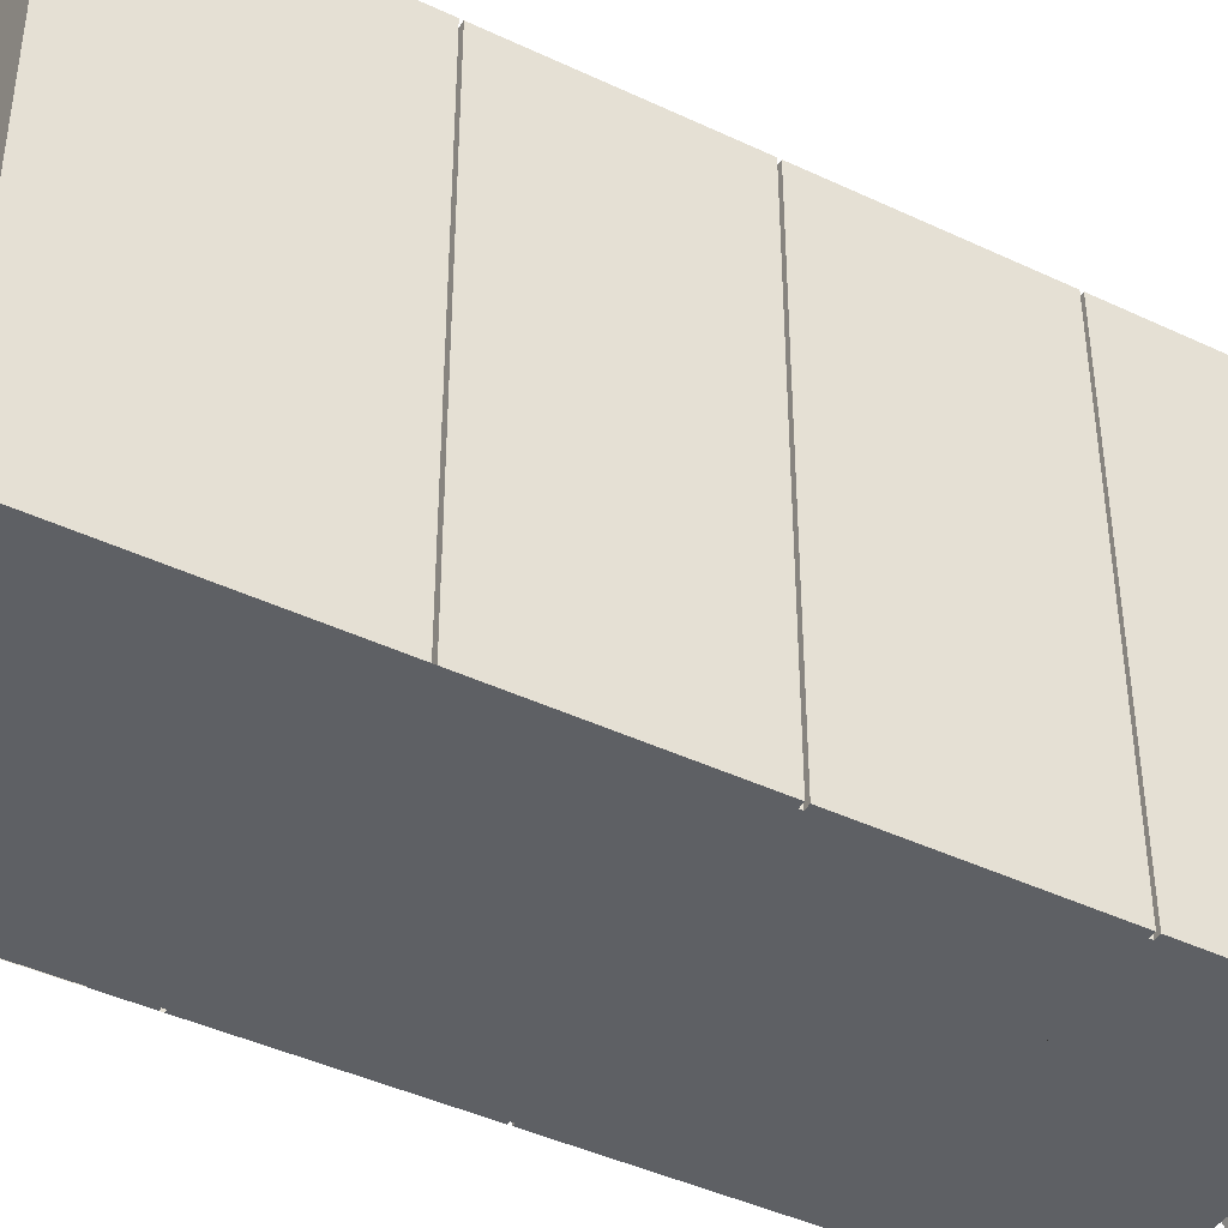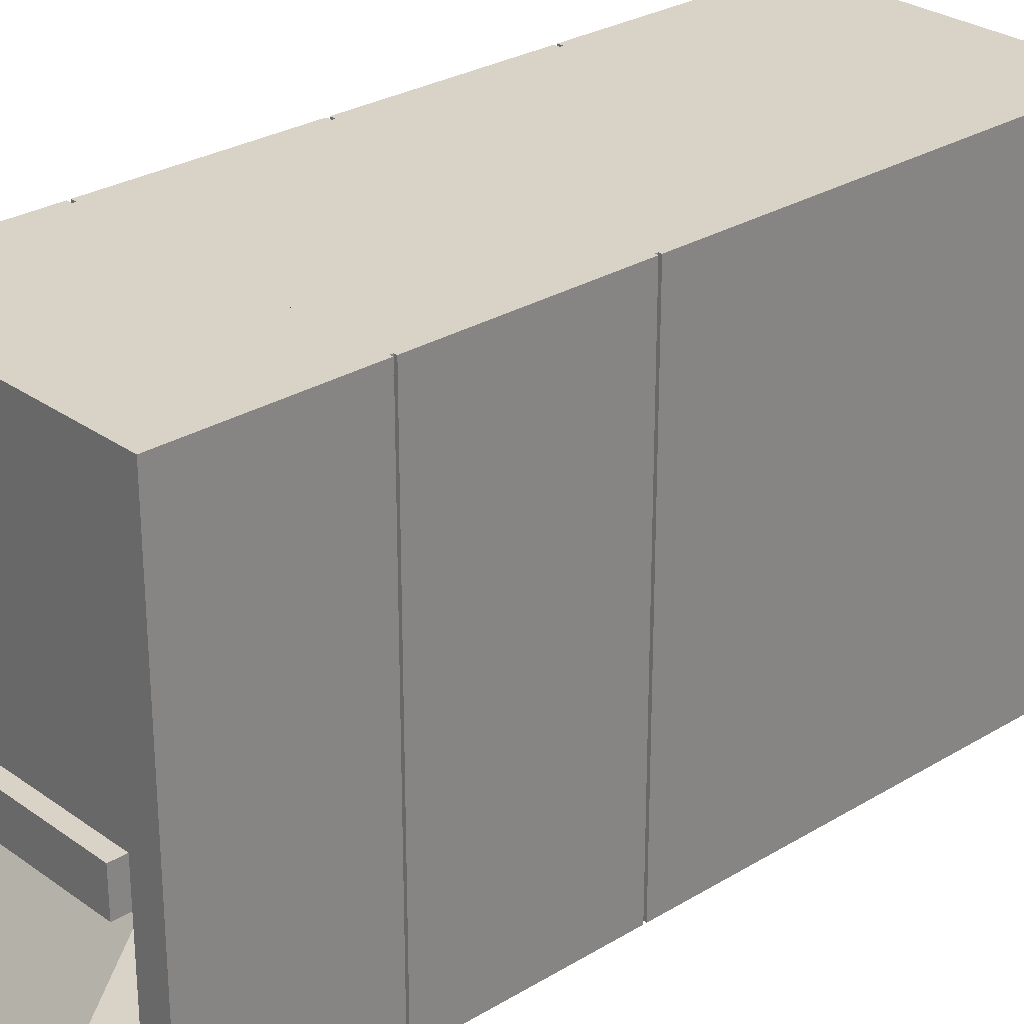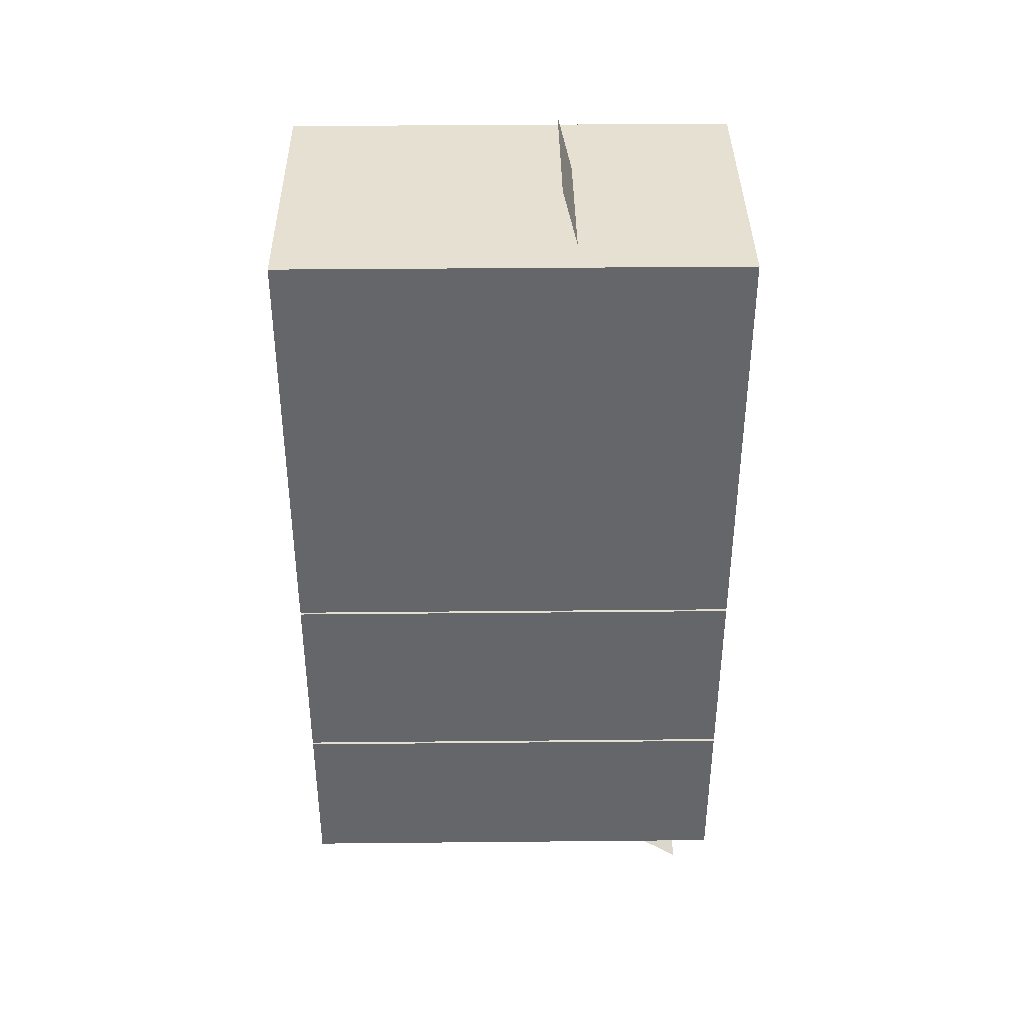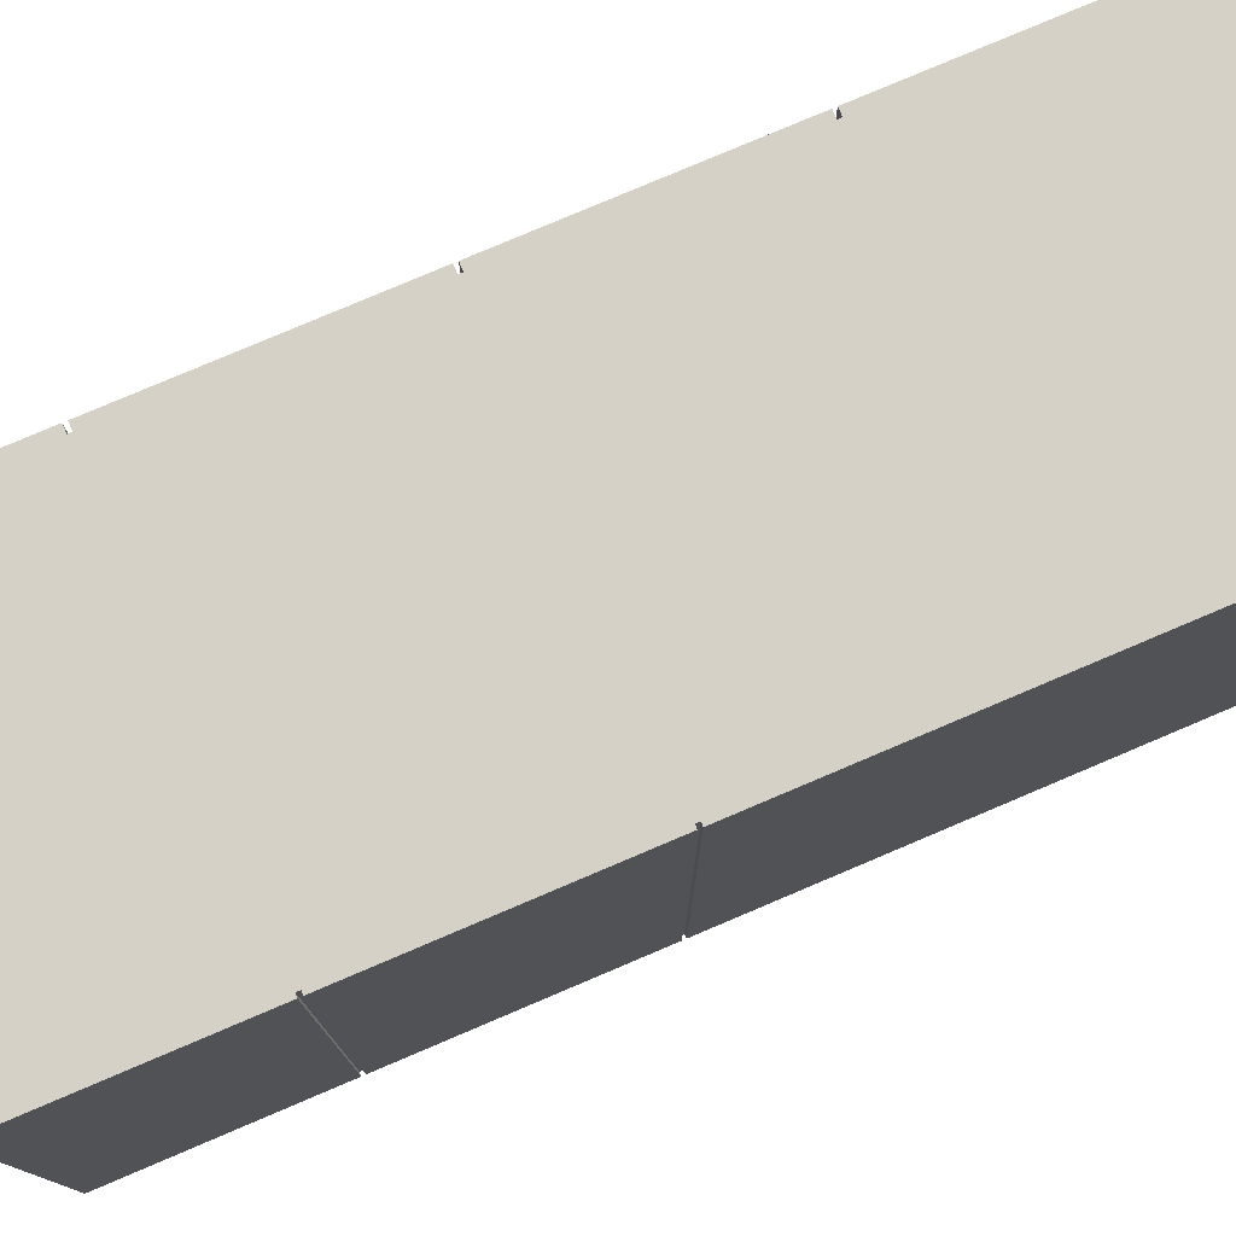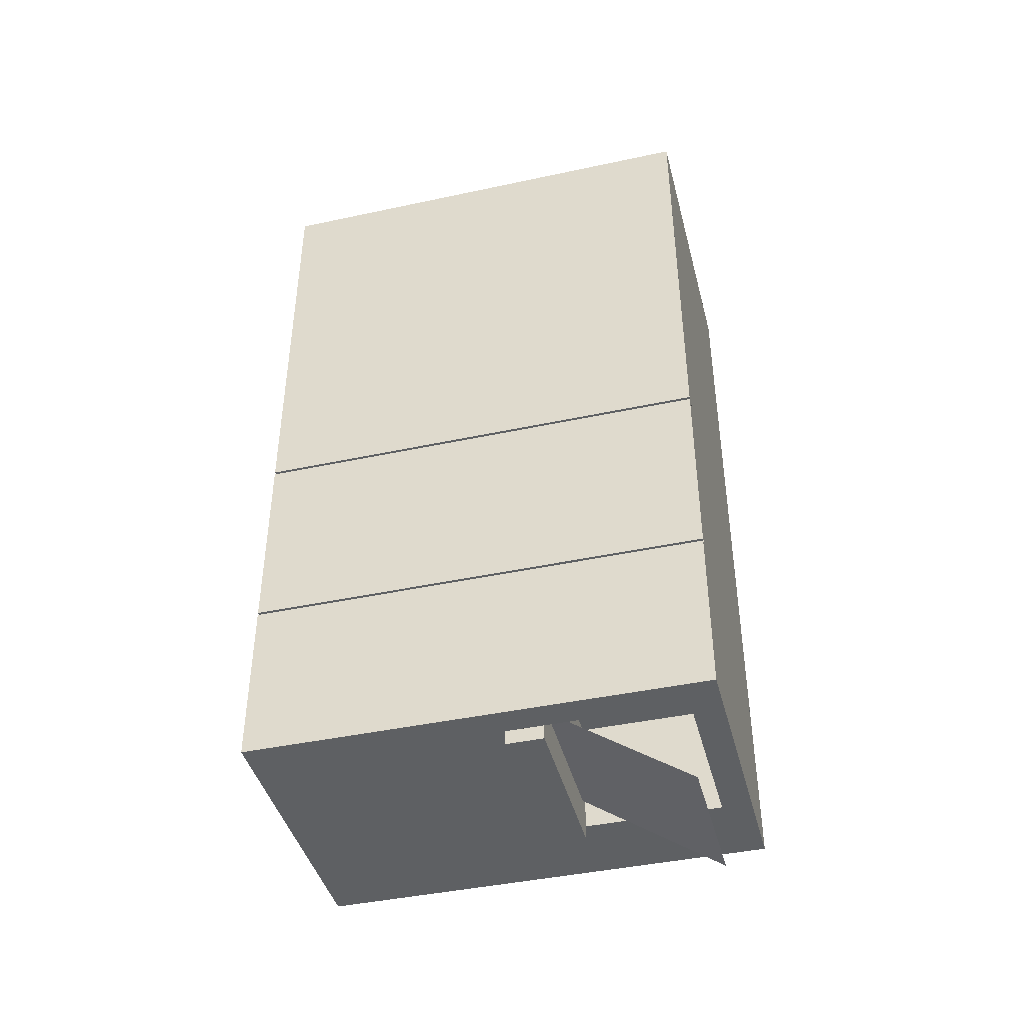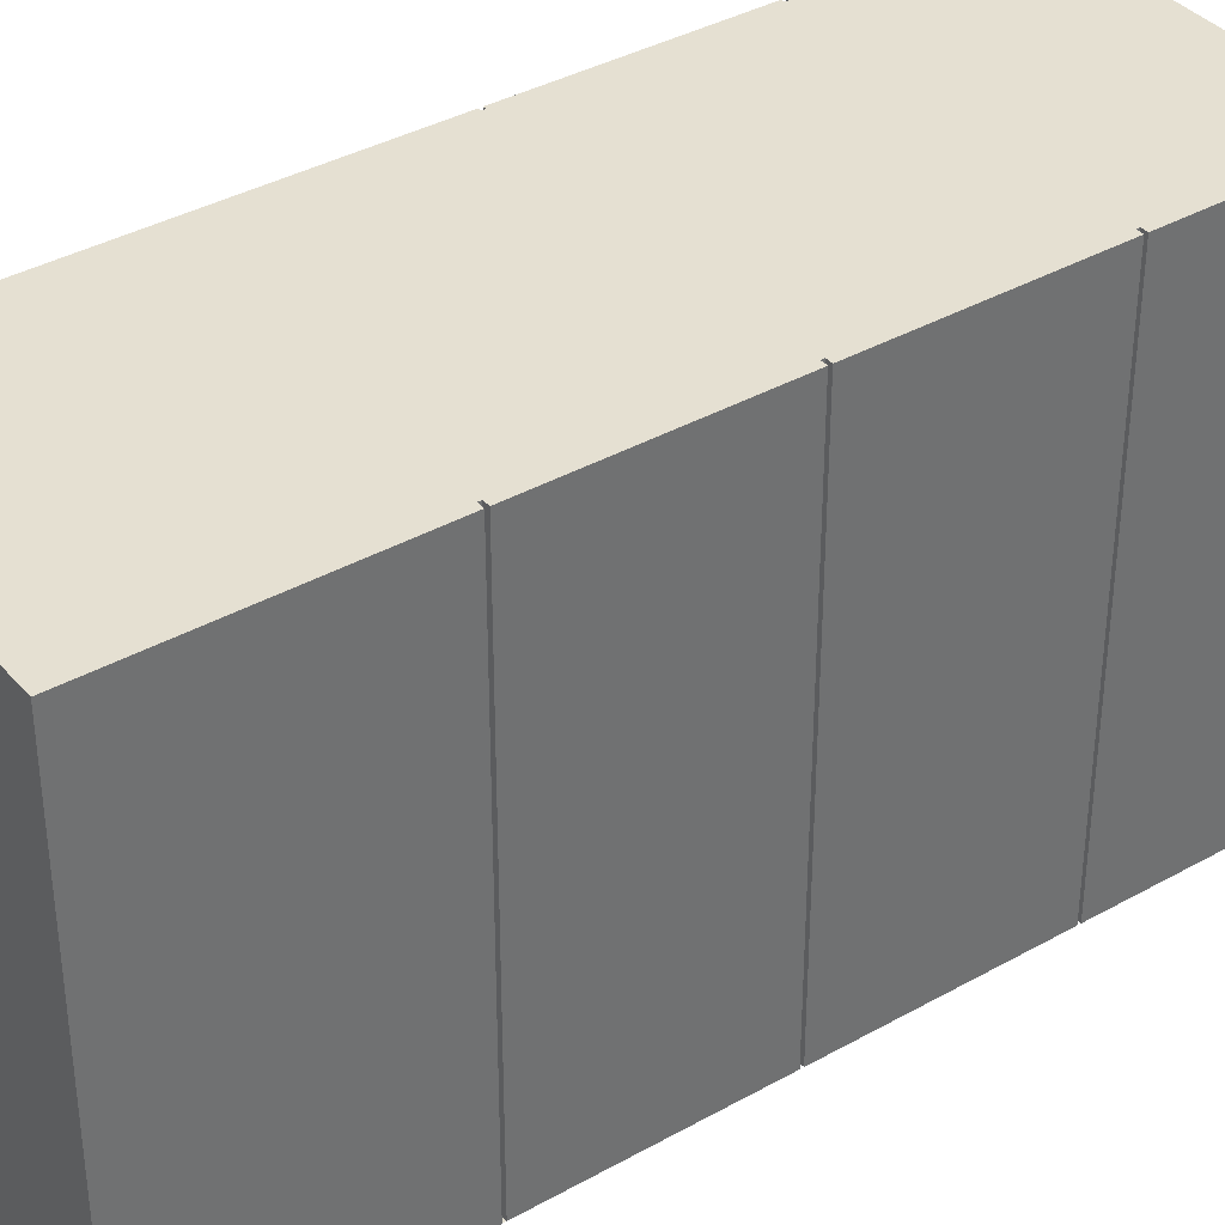
<metadata>
{"format":"obj","ext":"obj","renderer":"f3d","projection":"perspective","resolution":1024,"background":"white","views":[{"elev":-43.0,"azim":60.7,"up":"+Y"},{"elev":27.9,"azim":-132.7,"up":"+Y"},{"elev":38.4,"azim":-90.7,"up":"+Z"},{"elev":79.0,"azim":-113.0,"up":"+Y"},{"elev":-42.6,"azim":-75.6,"up":"+Z"},{"elev":37.6,"azim":54.3,"up":"+Y"}]}
</metadata>
<code>
v -0.09154 0.2561 -0.01079
v -0.06542 0.2561 -0.01354
v -0.09154 0.2561 -0.01354
v 0.1721 0.2561 -0.01354
v -0.09428 0.2561 -0.01354
v 0.1721 0.2561 -0.01079
v -0.09428 0.2561 0.3844
v 0.1776 0.2561 -0.01354
v -0.09428 0.2561 -0.01079
v 0.1776 0.2561 -0.01079
v -0.09428 0.2561 -0.1948
v -0.09428 -0.1696 -0.1948
v -0.09428 -0.1696 -0.01354
v -0.09428 -0.1696 -0.01079
v 0.1721 0.2561 0.1677
v -0.09154 0.2561 -0.1948
v 0.1776 -0.1696 -0.01354
v 0.1776 0.2561 -0.1948
v -0.09428 -0.1696 0.1677
v 0.1721 0.2561 0.1705
v 0.1776 0.2561 0.1677
v 0.1721 0.2561 -0.1948
v 0.1776 -0.1696 -0.1948
v -0.09428 -0.1696 0.1705
v 0.1776 0.2561 0.1705
v 0.1776 -0.1696 0.1677
v 0.1776 -0.1696 -0.01079
v 0.1721 0.2561 -0.1976
v -0.09428 -0.1696 0.2059
v 0.1776 0.2561 0.3844
v -0.09154 0.2561 -0.1976
v -0.09428 -0.1696 0.2886
v -0.08659 -0.1696 0.3844
v 0.1776 -0.1696 0.3844
v 0.1776 0.2561 -0.1976
v -0.09428 -0.1696 0.3122
v -0.09428 -0.1696 0.3844
v 0.04167 -0.1696 0.3844
v 0.1776 -0.1696 0.1705
v 0.1568 -0.1696 0.3844
v 0.1776 -0.1696 0.1705
v -0.09428 0.2561 -0.1976
v 0.1776 0.2561 -0.3544
v 0.1776 -0.1696 -0.1976
v -0.09428 -0.1696 -0.3544
v -0.09428 -0.1696 -0.1976
v -0.09428 0.2561 -0.3544
v 0.1776 -0.1696 -0.3544
v -0.06682 0.02198 -0.3544
v 0.1568 -0.1696 -0.3544
v -0.07341 -0.1696 -0.3544
v 0.09798 0.02198 -0.3544
v 0.09798 -0.1421 -0.3544
v -0.06682 -0.1421 -0.3544
v 0.09798 -0.01357 -0.3544
v 0.09798 0.02198 -0.3681
v -0.06682 -0.01357 -0.3544
v -0.06682 0.02198 -0.3681
v 0.09798 -0.01357 -0.2445
v -0.06682 -0.1421 -0.2445
v -0.06682 -0.01357 -0.3681
v 0.09798 -0.1421 -0.2445
v -0.06682 -0.01357 -0.2445
v 0.09798 -0.01357 -0.3681
v -0.09154 -0.1696 -0.01354
v -0.09154 -0.1696 -0.01079
v 0.1721 -0.1696 -0.01079
v 0.1721 -0.1696 -0.01354
v 0.1762 -0.1696 -0.01079
v -0.09154 -0.1696 -0.1948
v 0.1721 -0.1696 -0.1948
v 0.1721 -0.1696 0.1705
v -0.09154 -0.1696 -0.1976
v 0.1721 -0.1696 0.1677
v 0.1721 -0.1696 -0.1976
v -0.09154 -0.1696 0.1677
v -0.09154 -0.1696 0.1705
v -0.09373 -0.1696 0.2059
v -0.09154 0.1325 0.1705
v -0.09373 -0.1696 0.2886
v -0.09154 0.1325 0.1677
v 0.08699 -0.01357 -0.3332
v -0.05583 -0.1421 -0.4232
v -0.05583 -0.01357 -0.3332
v 0.08699 -0.1421 -0.4232
v -0.05583 0.000567 0.4379
v 0.08699 -0.01357 0.3844
v -0.05583 -0.01357 0.3844
v 0.08699 0.000567 0.4379
v -0.09512 -0.1696 0.1711
v -0.09497 -0.1696 0.1705
v -0.09497 -0.1696 0.1705
v -0.09428 0.1325 0.1705
v -0.09428 0.1325 0.1677
v -0.08879 0.09629 0.2886
v -0.08879 0.07255 0.2886
v -0.09428 0.09629 0.2886
v -0.09428 0.07255 0.2886
v -0.08879 0.07255 0.2059
v -0.08879 0.09629 0.2059
v -0.09428 0.07255 0.2059
v -0.09428 0.09629 0.2059
v -0.09428 0.2331 -0.03359
v -0.09428 0.21 -0.03359
v -0.09373 0.21 -0.03359
v -0.09428 0.09629 -0.03359
v -0.09373 0.09629 -0.03359
v -0.09428 0.21 -0.1747
v -0.09373 0.21 -0.1747
v -0.09428 0.09629 -0.1747
v -0.09373 0.09629 -0.1747
v -0.09428 -0.01357 -0.03359
v -0.09373 -0.01357 -0.03359
v -0.09428 -0.1234 -0.03359
v -0.09373 -0.1234 -0.03359
v -0.09428 -0.01357 -0.1747
v -0.09373 -0.01357 -0.1747
v -0.09428 -0.1234 -0.1747
v -0.09373 -0.1234 -0.1747
v -0.09428 -0.01357 0.2886
v -0.09373 -0.01357 0.2886
v -0.09428 -0.01357 0.2059
v -0.09373 -0.01357 0.2059
v 0.1784 -0.1696 0.1712
v 0.1777 -0.1696 0.1705
v 0.1783 -0.1696 0.1705
v -0.09978 0.1205 0.3844
v -0.09978 0.1144 0.3844
g mesh1_mesh1-geometry
f 1 2 3
f 2 1 4
f 3 2 5
f 4 1 6
f 2 4 5
f 1 7 6
f 4 8 5
f 7 1 9
f 6 7 10
f 5 8 11
f 5 12 13
f 14 7 9
f 10 7 15
f 11 8 16
f 12 5 11
f 17 18 8
f 19 7 14
f 15 7 20
f 21 10 15
f 16 8 22
f 18 17 23
f 18 22 8
f 24 7 19
f 20 7 25
f 26 10 21
f 10 26 27
f 28 16 22
f 29 7 24
f 25 7 30
f 16 28 31
f 32 7 29
f 7 33 30
f 34 25 30
f 35 31 28
f 36 7 32
f 33 7 37
f 30 33 38
f 39 25 34
f 30 40 34
f 25 39 41
f 35 42 31
f 7 36 37
f 30 38 40
f 43 42 35
f 44 43 35
f 42 45 46
f 42 43 47
f 43 44 48
f 45 42 47
f 49 47 43
f 50 43 48
f 47 49 45
f 45 49 51
f 49 43 52
f 53 43 50
f 51 54 50
f 54 51 49
f 52 43 55
f 56 49 52
f 55 43 53
f 50 54 53
f 54 49 57
f 49 56 58
f 53 59 55
f 60 53 54
f 49 61 57
f 57 60 54
f 56 61 58
f 61 49 58
f 59 53 62
f 57 55 59
f 53 60 62
f 61 55 57
f 60 57 63
f 55 61 64
f 61 56 64
f 60 59 62
f 57 59 63
f 59 60 63
g mesh1_mesh1-geometry
f 3 2 1
f 4 1 2
f 5 2 3
f 3 1 65
f 6 1 4
f 5 4 2
f 3 65 5
f 66 65 1
f 6 7 1
f 6 4 67
f 5 8 4
f 13 5 65
f 65 68 66
f 66 68 65
f 66 1 14
f 9 1 7
f 10 7 6
f 68 67 4
f 6 67 10
f 11 8 5
f 8 17 4
f 13 12 5
f 13 17 65
f 65 17 13
f 68 65 17
f 17 65 68
f 66 68 67
f 67 68 66
f 9 14 1
f 66 19 14
f 14 19 66
f 9 7 14
f 15 7 10
f 68 4 17
f 69 10 67
f 16 8 11
f 11 5 12
f 8 18 17
f 70 13 12
f 12 13 70
f 13 70 17
f 17 70 13
f 19 66 67
f 67 66 19
f 14 7 19
f 20 7 15
f 15 10 21
f 27 10 69
f 69 26 67
f 67 26 69
f 22 8 16
f 11 12 16
f 23 17 18
f 8 22 18
f 70 16 12
f 71 17 70
f 70 17 71
f 19 67 26
f 26 67 19
f 19 7 24
f 25 7 20
f 20 15 72
f 21 10 26
f 21 26 15
f 27 26 10
f 26 69 27
f 27 69 26
f 22 16 28
f 17 71 23
f 23 71 17
f 23 18 71
f 22 71 18
f 70 73 16
f 73 71 70
f 70 71 73
f 19 26 74
f 74 26 19
f 24 7 29
f 30 7 25
f 20 72 25
f 74 72 15
f 74 15 26
f 31 28 16
f 22 28 71
f 31 16 73
f 71 73 75
f 75 73 71
f 41 74 26
f 26 74 41
f 19 74 76
f 76 74 19
f 29 7 32
f 77 29 24
f 24 29 77
f 30 33 7
f 30 25 34
f 41 25 72
f 72 76 74
f 74 76 72
f 74 41 72
f 72 41 74
f 28 31 35
f 75 71 28
f 31 73 42
f 46 75 73
f 73 75 46
f 32 7 36
f 29 77 39
f 39 77 29
f 37 7 33
f 38 33 30
f 34 25 39
f 34 40 30
f 41 39 25
f 39 72 41
f 41 72 39
f 76 72 77
f 77 72 76
f 31 42 35
f 35 44 28
f 75 28 44
f 46 42 73
f 46 44 75
f 75 44 46
f 37 36 7
f 32 34 36
f 36 34 32
f 72 39 77
f 77 39 72
f 29 39 78
f 78 39 29
f 37 38 33
f 33 38 37
f 40 38 30
f 34 78 39
f 39 78 34
f 37 34 40
f 40 34 37
f 77 76 79
f 35 42 43
f 35 43 44
f 46 45 42
f 45 44 46
f 46 44 45
f 36 34 37
f 37 34 36
f 80 34 32
f 32 34 80
f 37 40 38
f 38 40 37
f 78 34 80
f 80 34 78
f 81 79 76
f 47 43 42
f 48 44 43
f 47 42 45
f 51 44 45
f 45 44 51
f 43 47 49
f 44 50 48
f 48 50 44
f 48 43 50
f 45 49 47
f 50 44 51
f 51 44 50
f 51 49 45
f 52 43 49
f 50 43 53
f 50 54 51
f 49 51 54
f 55 43 52
f 52 49 56
f 53 43 55
f 53 54 50
f 57 49 54
f 52 56 55
f 58 56 49
f 55 59 53
f 54 53 60
f 57 61 49
f 54 60 57
f 64 55 56
f 58 61 56
f 58 49 61
f 62 53 59
f 59 55 57
f 62 60 53
f 57 55 61
f 63 57 60
f 64 61 55
f 64 56 61
f 62 59 60
f 63 59 57
f 63 60 59
g mesh1_mesh1-geometry
f 65 1 3
f 5 65 3
f 1 65 66
f 67 4 6
f 65 5 13
f 14 1 66
f 4 67 68
f 10 67 6
f 4 17 8
f 1 14 9
f 17 4 68
f 67 10 69
f 69 10 27
f 16 12 11
f 12 16 70
f 72 15 20
f 15 26 21
f 71 18 23
f 18 71 22
f 16 73 70
f 25 72 20
f 15 72 74
f 26 15 74
f 71 28 22
f 73 16 31
f 72 25 41
f 28 71 75
f 42 73 31
f 28 44 35
f 44 28 75
f 73 42 46
f 79 76 77
f 76 79 81
f 55 56 52
f 56 55 64
g mesh2_mesh2-geometry
f 82 83 84
f 83 82 85
f 84 83 82
f 85 82 83
g mesh3_mesh3-geometry
f 86 87 88
f 87 86 89
f 88 87 86
f 89 86 87
g mesh4_mesh4-geometry
l 24 77
l 24 90
l 91 90
l 92 91
l 19 92
l 19 76
g mesh5_mesh5-geometry
l 93 79
g mesh6_mesh6-geometry
l 94 81
g mesh7_mesh7-geometry
l 95 96
l 97 95
l 98 96
g mesh8_mesh8-geometry
l 99 100
l 101 99
l 102 100
g mesh9_mesh9-geometry
l 103 2
g mesh10_mesh10-geometry
l 104 105
g mesh11_mesh11-geometry
l 106 107
g mesh12_mesh12-geometry
l 108 109
g mesh13_mesh13-geometry
l 110 111
g mesh14_mesh14-geometry
l 112 113
g mesh15_mesh15-geometry
l 114 115
g mesh16_mesh16-geometry
l 116 117
g mesh17_mesh17-geometry
l 118 119
g mesh18_mesh18-geometry
l 78 80
l 29 78
l 80 29
g mesh19_mesh19-geometry
l 120 121
g mesh20_mesh20-geometry
l 122 123
g mesh21_mesh21-geometry
l 69 17
g mesh22_mesh22-geometry
l 124 125
l 126 124
g mesh23_mesh23-geometry
l 127 128
g mesh24_mesh24-geometry
l 37 36

</code>
